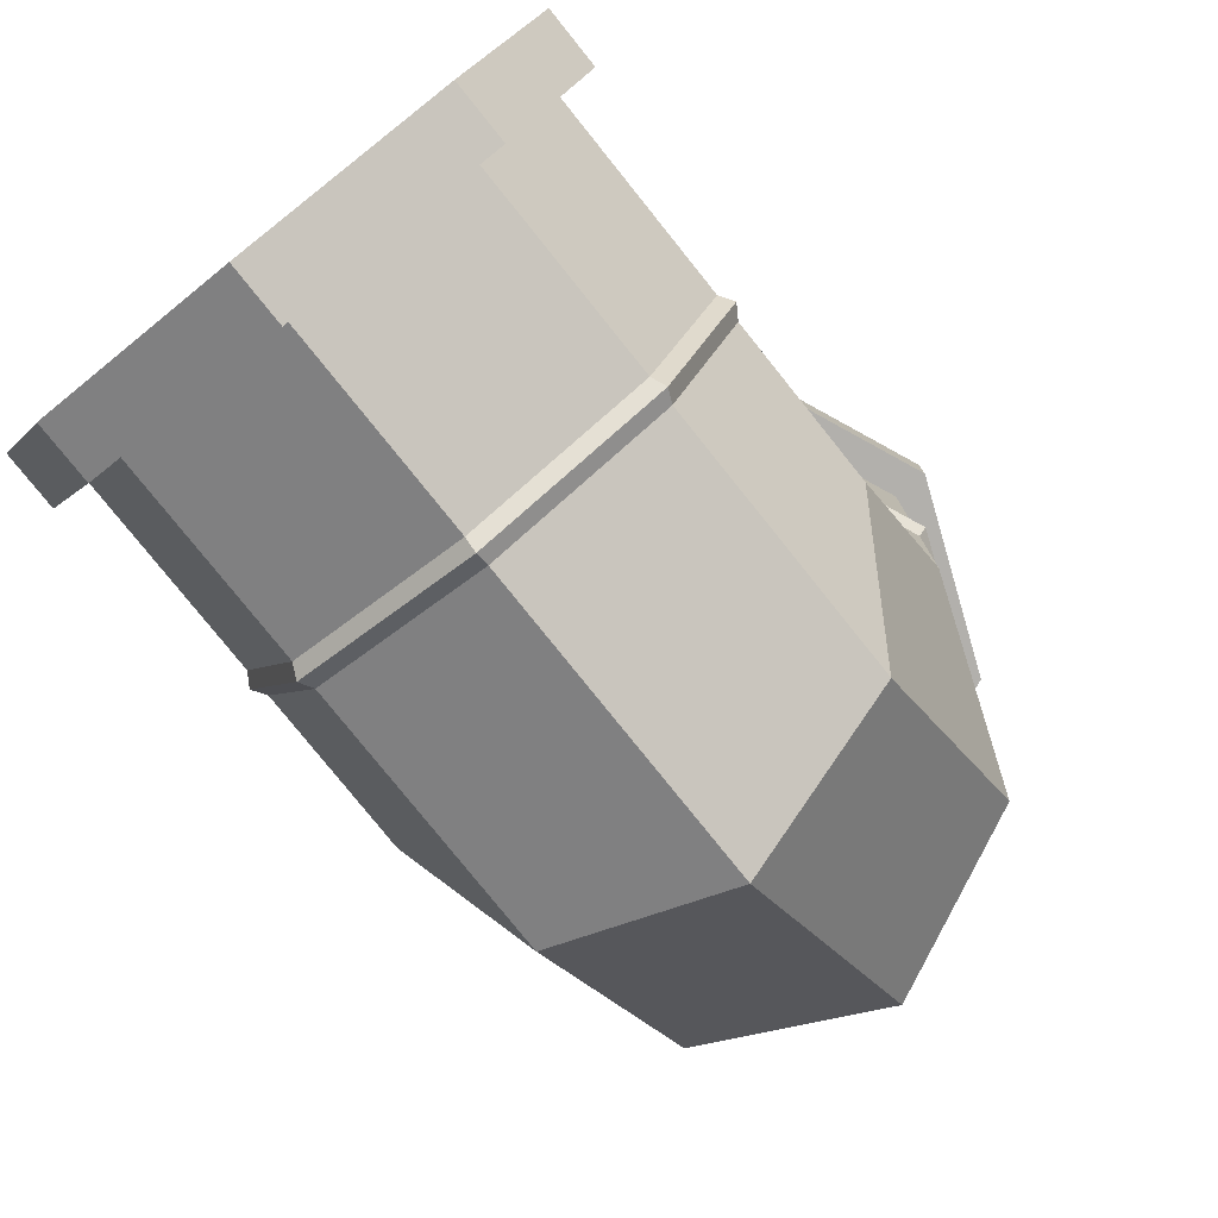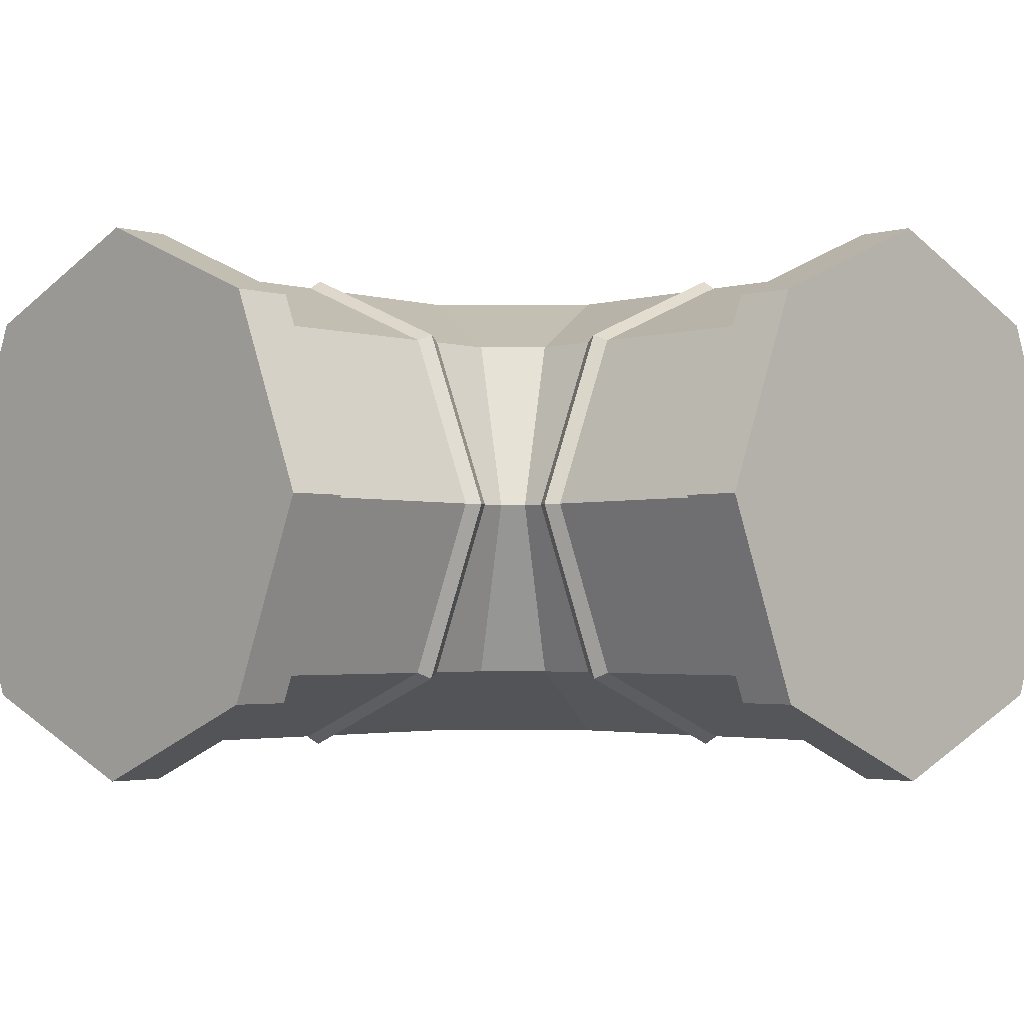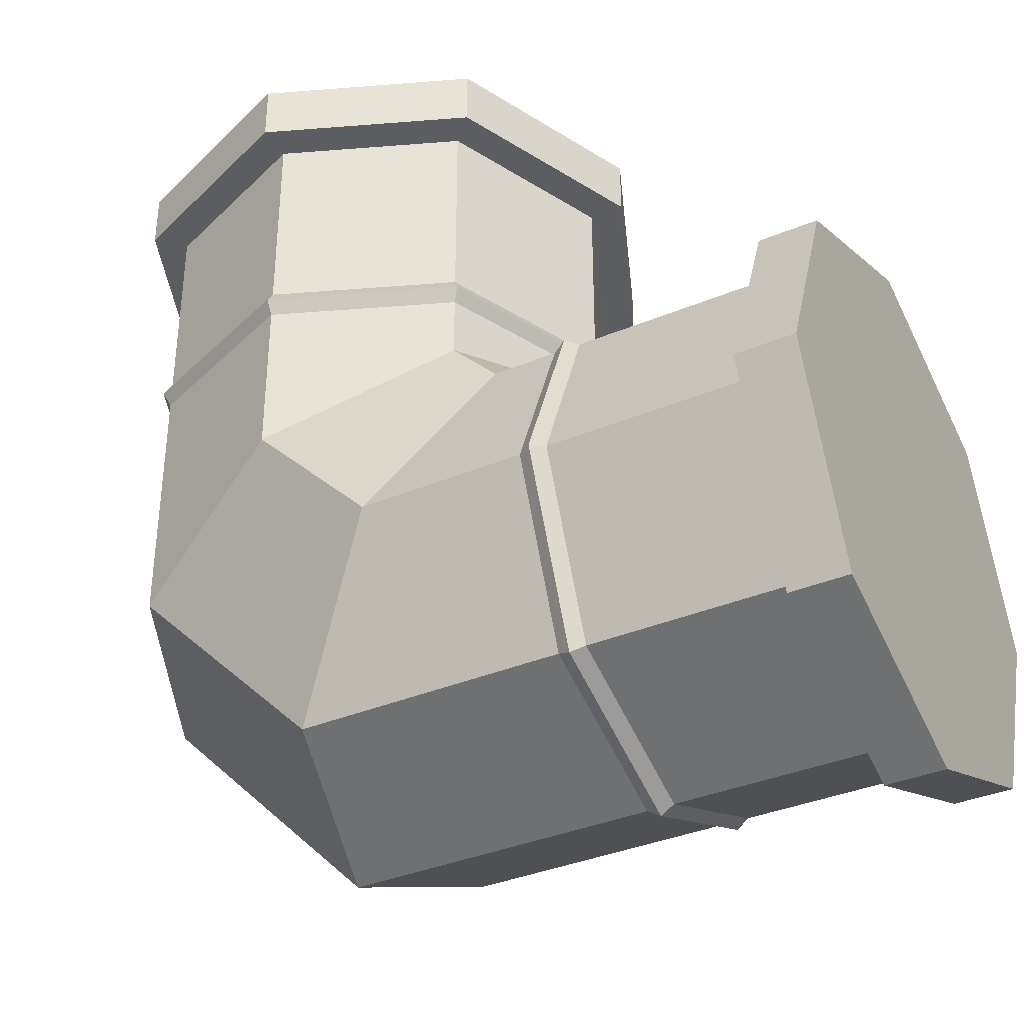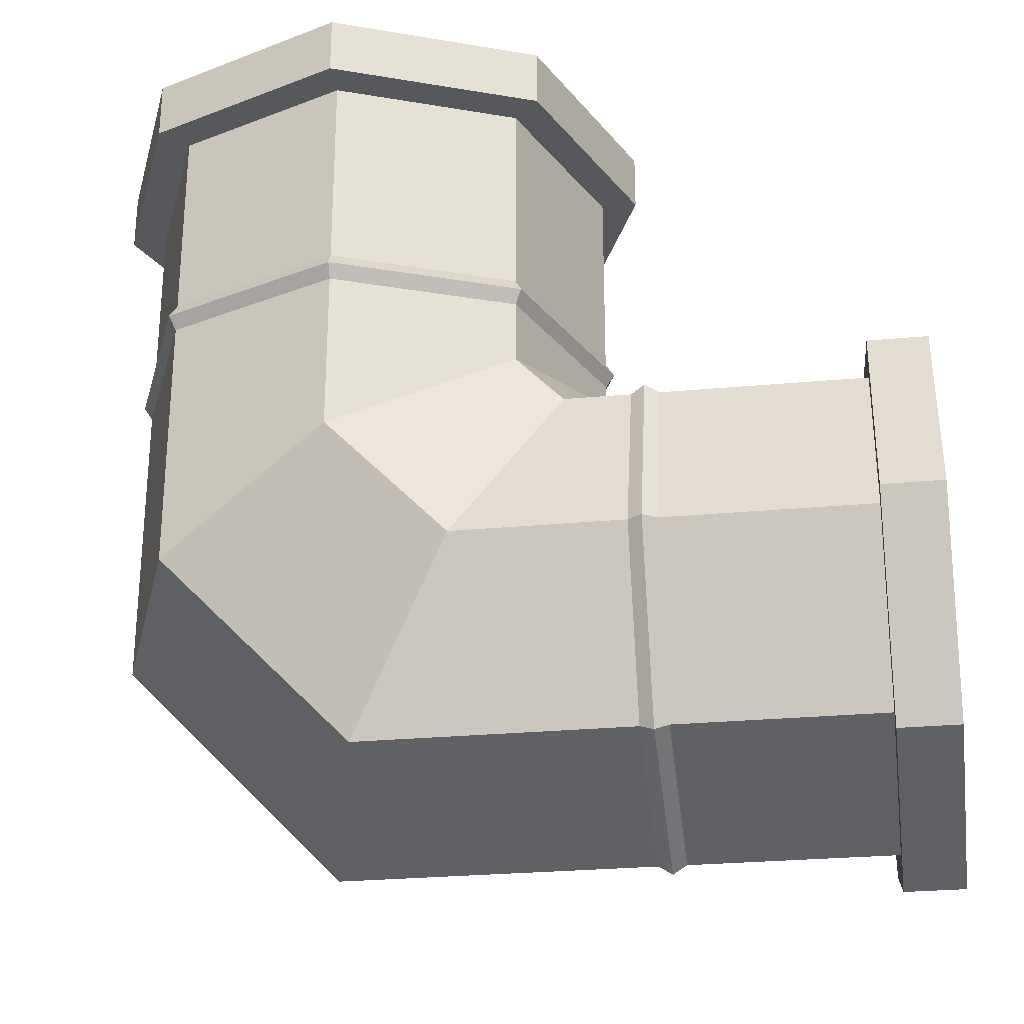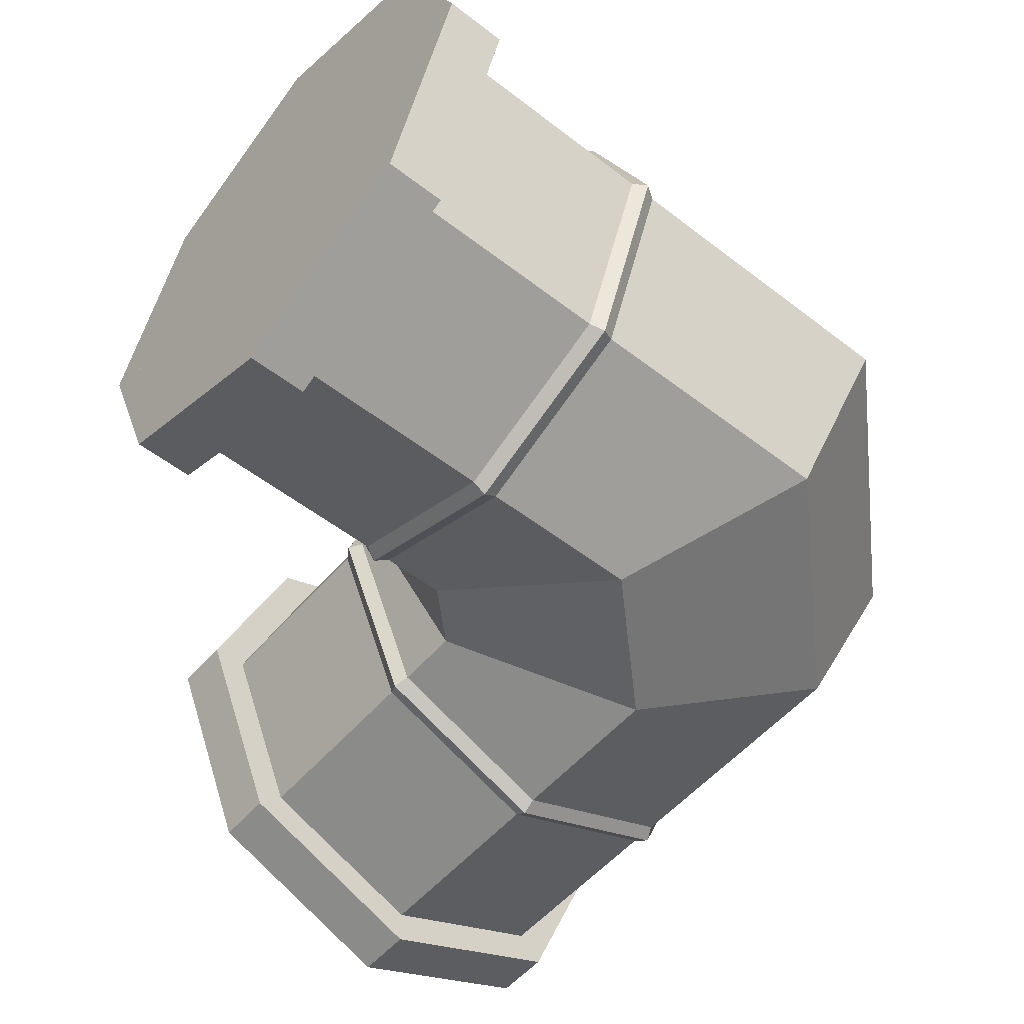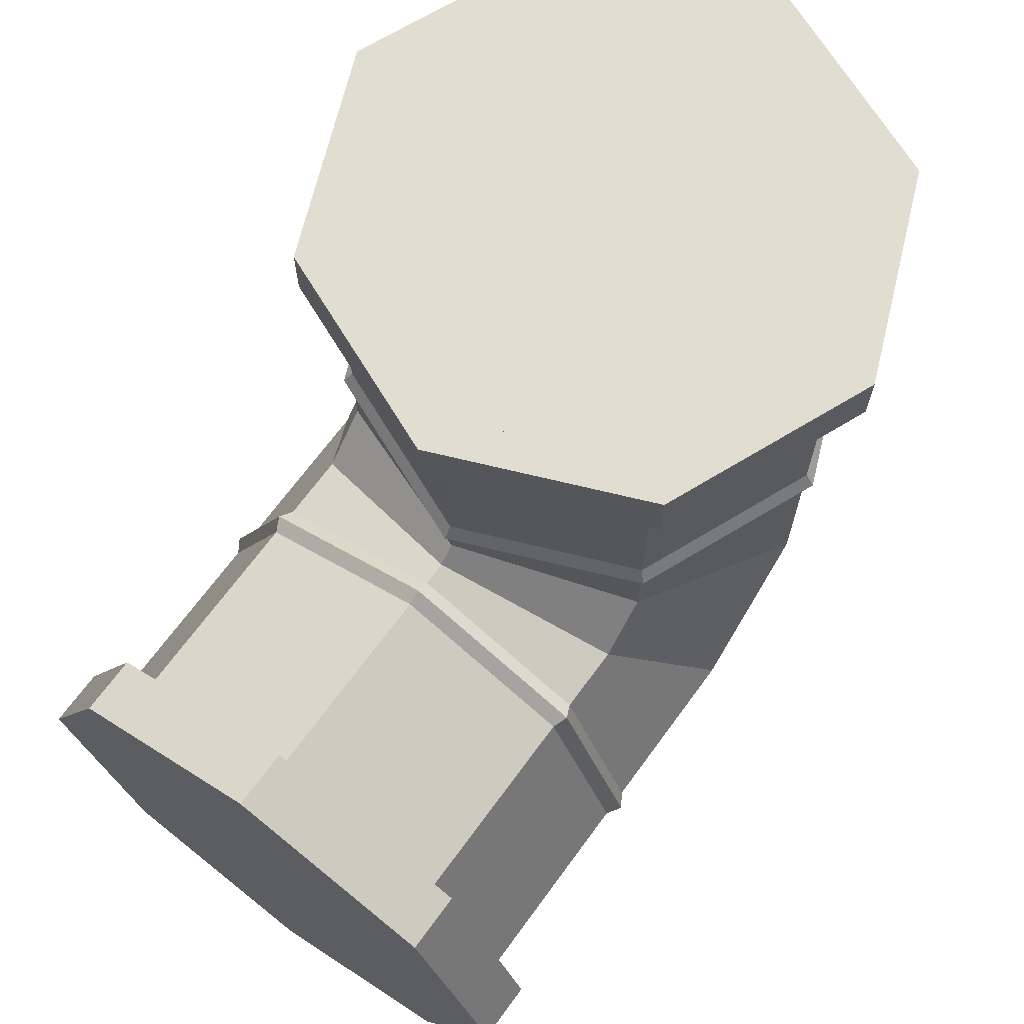
<metadata>
{"format":"obj","ext":"obj","renderer":"f3d","projection":"perspective","resolution":1024,"background":"white","views":[{"elev":-78.8,"azim":128.7,"up":"+Y"},{"elev":-2.6,"azim":134.7,"up":"+Z"},{"elev":-36.6,"azim":28.4,"up":"+Y"},{"elev":-27.7,"azim":8.0,"up":"+Y"},{"elev":-53.3,"azim":-129.6,"up":"+Z"},{"elev":68.6,"azim":126.2,"up":"+Y"}]}
</metadata>
<code>
v -70 70 30
v -70 70 0
v -100 70 0
v -91.21 70 21.21
v 0 -30 0
v 0 0 0
v 0 0 30
v 0 -21.21 21.21
v -40 34.98 0
v -38.92 36.65 0
v -48.79 34.98 21.21
v -70 36.65 31.08
v -70 34.98 30
v -48.02 36.65 21.98
v -40 38.31 0
v -70 38.31 30
v -48.79 38.31 21.21
v -35.02 21.21 21.21
v -33.35 21.98 21.98
v -33.35 31.08 0
v -35.02 30 0
v -35.02 0 30
v -33.35 -0 31.08
v -31.69 21.21 21.21
v -31.69 30 0
v -31.69 0 30
v -48.79 70 21.21
v -40 70 0
v 0 21.21 21.21
v 0 30 0
v 0 0 -30
v 0 21.21 -21.21
v -48.79 70 -21.21
v -70 70 -30
v -48.79 38.31 -21.21
v -91.21 38.31 21.21
v -31.69 -21.21 21.21
v -31.69 21.21 -21.21
v -91.98 36.65 21.98
v -48.02 36.65 -21.98
v -91.21 34.98 21.21
v -48.79 34.98 -21.21
v -31.69 -30 0
v -33.35 -21.98 21.98
v -33.35 21.98 -21.98
v -35.02 -21.21 21.21
v -35.02 21.21 -21.21
v -101.1 36.65 0
v -100 34.98 0
v 0 -21.21 -21.21
v -91.21 70 -21.21
v -31.69 -21.21 -21.21
v -100 38.31 0
v -33.35 -31.08 0
v -70 38.31 -30
v -31.69 0 -30
v -70 36.65 -31.08
v -91.21 38.31 -21.21
v -91.98 36.65 -21.98
v -35.02 -30 0
v -70 34.98 -30
v -91.21 34.98 -21.21
v -33.35 -21.98 -21.98
v -33.35 -0 -31.08
v -35.02 0 -30
v -35.02 -21.21 -21.21
v -37.91 30 0
v -43.02 21.21 -21.21
v -55.36 0 -30
v -67.69 -21.21 -21.21
v -72.8 -30 0
v -67.69 -21.21 21.21
v -55.36 0 30
v -43.02 21.21 21.21
v -40 32.18 0
v -48.79 27.23 21.21
v -70 15.28 30
v -91.21 3.325 21.21
v -100 -1.625 0
v -91.21 3.325 -21.21
v -70 15.28 -30
v -48.79 27.23 -21.21
v -45.65 62.86 -24.35
v -70 62.86 -34.44
v -94.35 62.86 -24.35
v -104.4 62.86 0
v -94.35 62.86 24.35
v -70 62.86 34.44
v -45.65 62.86 24.35
v -35.56 62.86 0
v -45.65 70 -24.35
v -70 70 -34.44
v -94.35 70 -24.35
v -104.4 70 0
v -94.35 70 24.35
v -70 70 34.44
v -45.65 70 24.35
v -35.56 70 0
v -70 62.86 0
v -70 70 0
v -7.139 -24.35 -24.35
v -7.139 2e-06 -34.44
v -7.139 24.35 -24.35
v -7.139 34.44 0
v -7.139 24.35 24.35
v -7.139 2e-06 34.44
v -7.139 -24.35 24.35
v -7.139 -34.44 0
v 0 -24.35 -24.35
v -0 2e-06 -34.44
v 0 24.35 -24.35
v 0 34.44 0
v 0 24.35 24.35
v -0 2e-06 34.44
v 0 -24.35 24.35
v 0 -34.44 0
v -7.139 1e-06 0
v -0 2e-06 0
f 1 2 3 4
f 5 6 7 8
f 11 9 10 14
f 14 12 13 11
f 14 10 15 17
f 17 16 12 14
f 18 19 20 21
f 19 18 22 23
f 19 24 25 20
f 24 19 23 26
f 27 17 15 28
f 25 24 29 30
f 29 24 26 7
f 16 17 27 1
f 28 2 1 27
f 7 6 30 29
f 30 6 31 32
f 33 34 2 28
f 35 33 28 15
f 4 36 16 1
f 26 37 8 7
f 38 25 30 32
f 74 67 75 76
f 35 15 10 40
f 39 12 16 36
f 40 10 9 42
f 41 13 12 39
f 74 76 77 73
f 43 5 8 37
f 26 23 44 37
f 20 25 38 45
f 23 22 46 44
f 21 20 45 47
f 43 37 44 54
f 67 68 82 75
f 48 39 36 53
f 73 77 78 72
f 49 41 39 48
f 50 31 6 5
f 3 2 34 51
f 52 50 5 43
f 53 36 4 3
f 35 55 34 33
f 56 38 32 31
f 52 43 54 63
f 58 55 57 59
f 59 48 53 58
f 72 78 79 71
f 59 57 61 62
f 62 49 48 59
f 57 55 35 40
f 45 38 56 64
f 71 79 80 70
f 70 80 81 69
f 60 54 44 46
f 61 57 40 42
f 47 45 64 65
f 55 58 51 34
f 58 53 3 51
f 52 56 31 50
f 82 68 69 81
f 64 56 52 63
f 66 63 54 60
f 65 64 63 66
f 47 68 67 21
f 69 68 47 65
f 70 69 65 66
f 60 71 70 66
f 72 71 60 46
f 46 22 73 72
f 22 18 74 73
f 21 67 74 18
f 9 11 76 75
f 11 13 77 76
f 41 78 77 13
f 49 79 78 41
f 62 80 79 49
f 61 81 80 62
f 82 81 61 42
f 9 75 82 42
f 83 84 92 91
f 84 85 93 92
f 85 86 94 93
f 86 87 95 94
f 87 88 96 95
f 88 89 97 96
f 89 90 98 97
f 90 83 91 98
f 88 99 90 89
f 94 100 92 93
f 83 90 99 84
f 86 99 88 87
f 84 99 86 85
f 91 92 100 98
f 96 100 94 95
f 98 100 96 97
f 101 102 110 109
f 102 103 111 110
f 103 104 112 111
f 104 105 113 112
f 105 106 114 113
f 106 107 115 114
f 107 108 116 115
f 108 101 109 116
f 106 117 108 107
f 112 118 110 111
f 101 108 117 102
f 104 117 106 105
f 102 117 104 103
f 109 110 118 116
f 114 118 112 113
f 116 118 114 115

</code>
